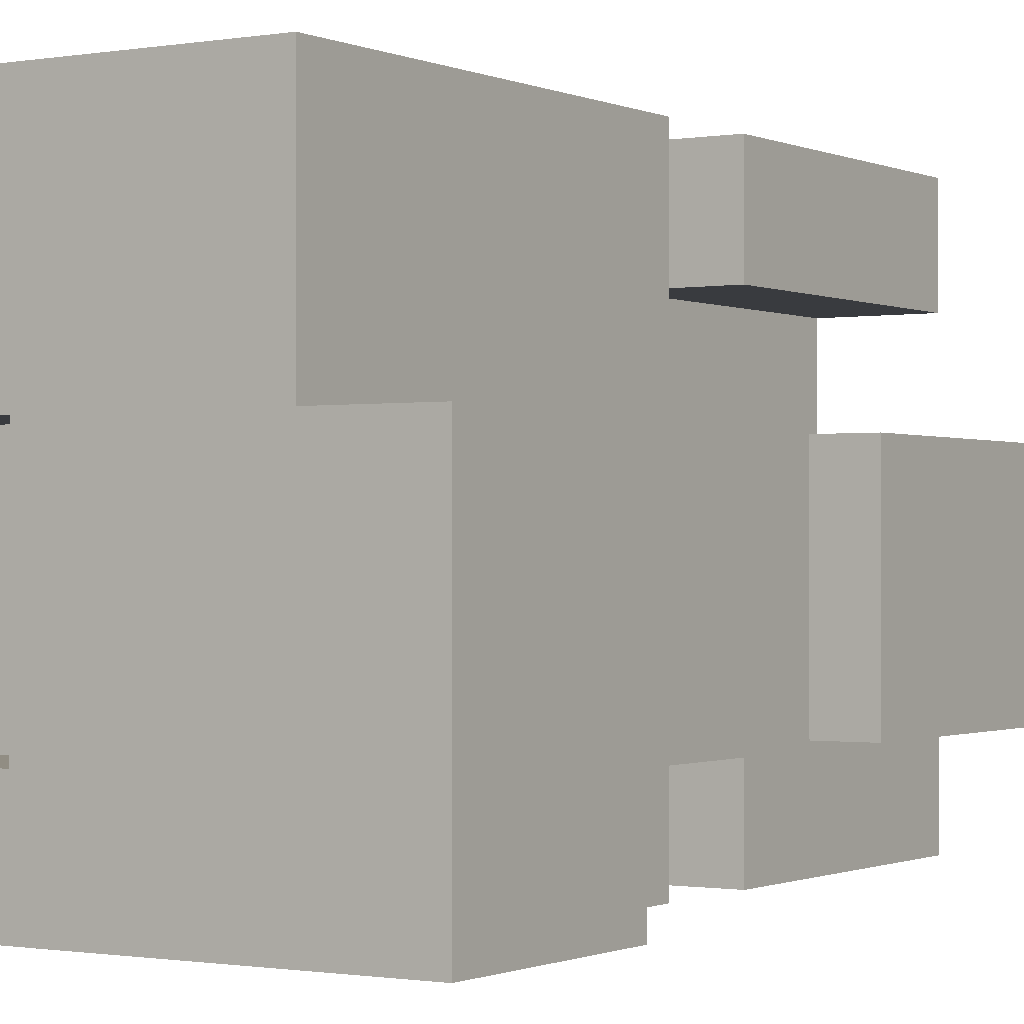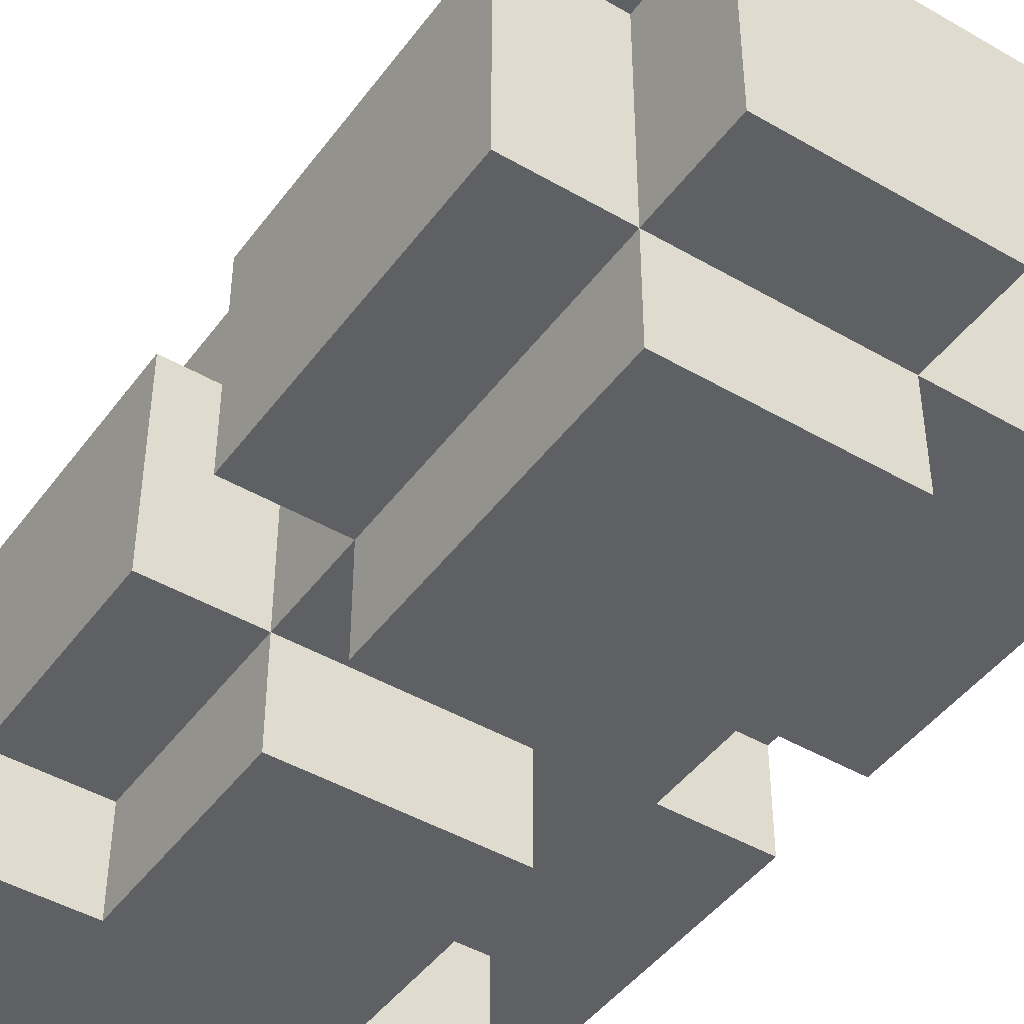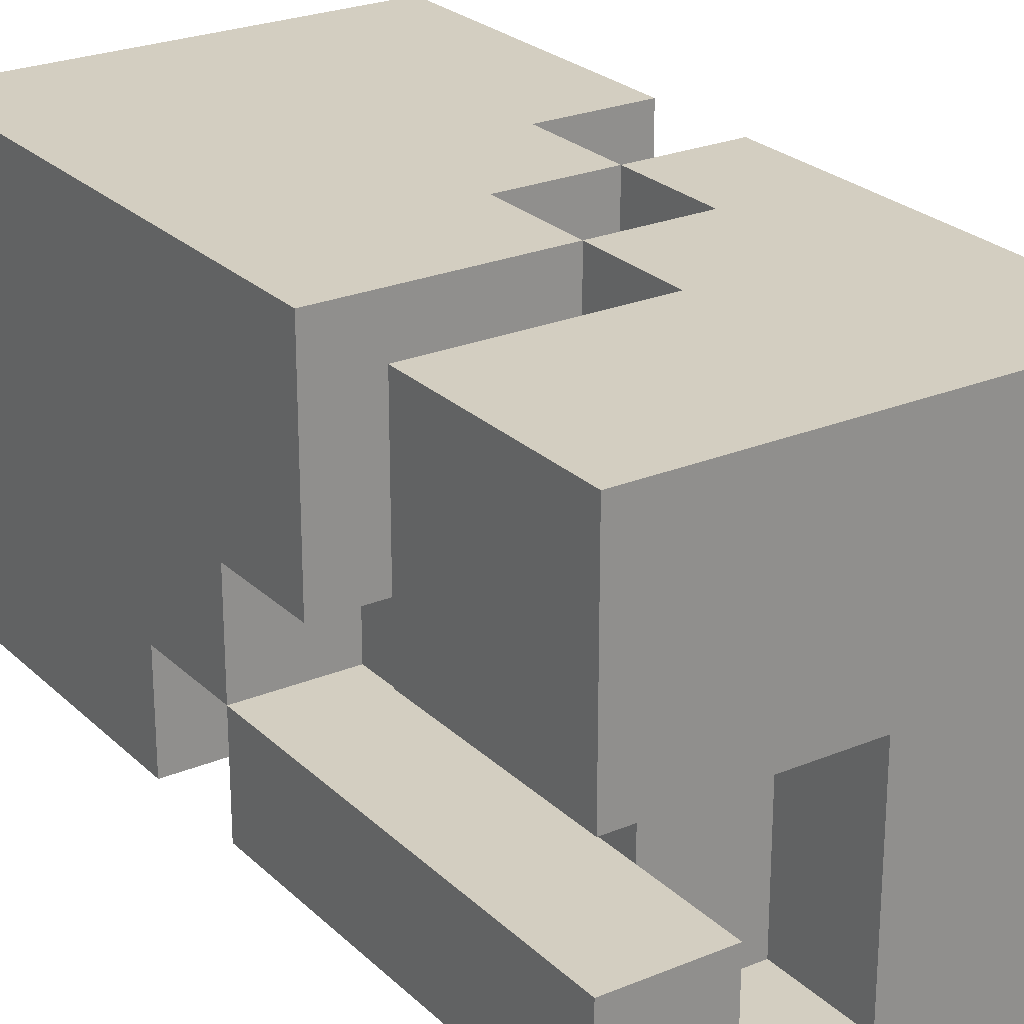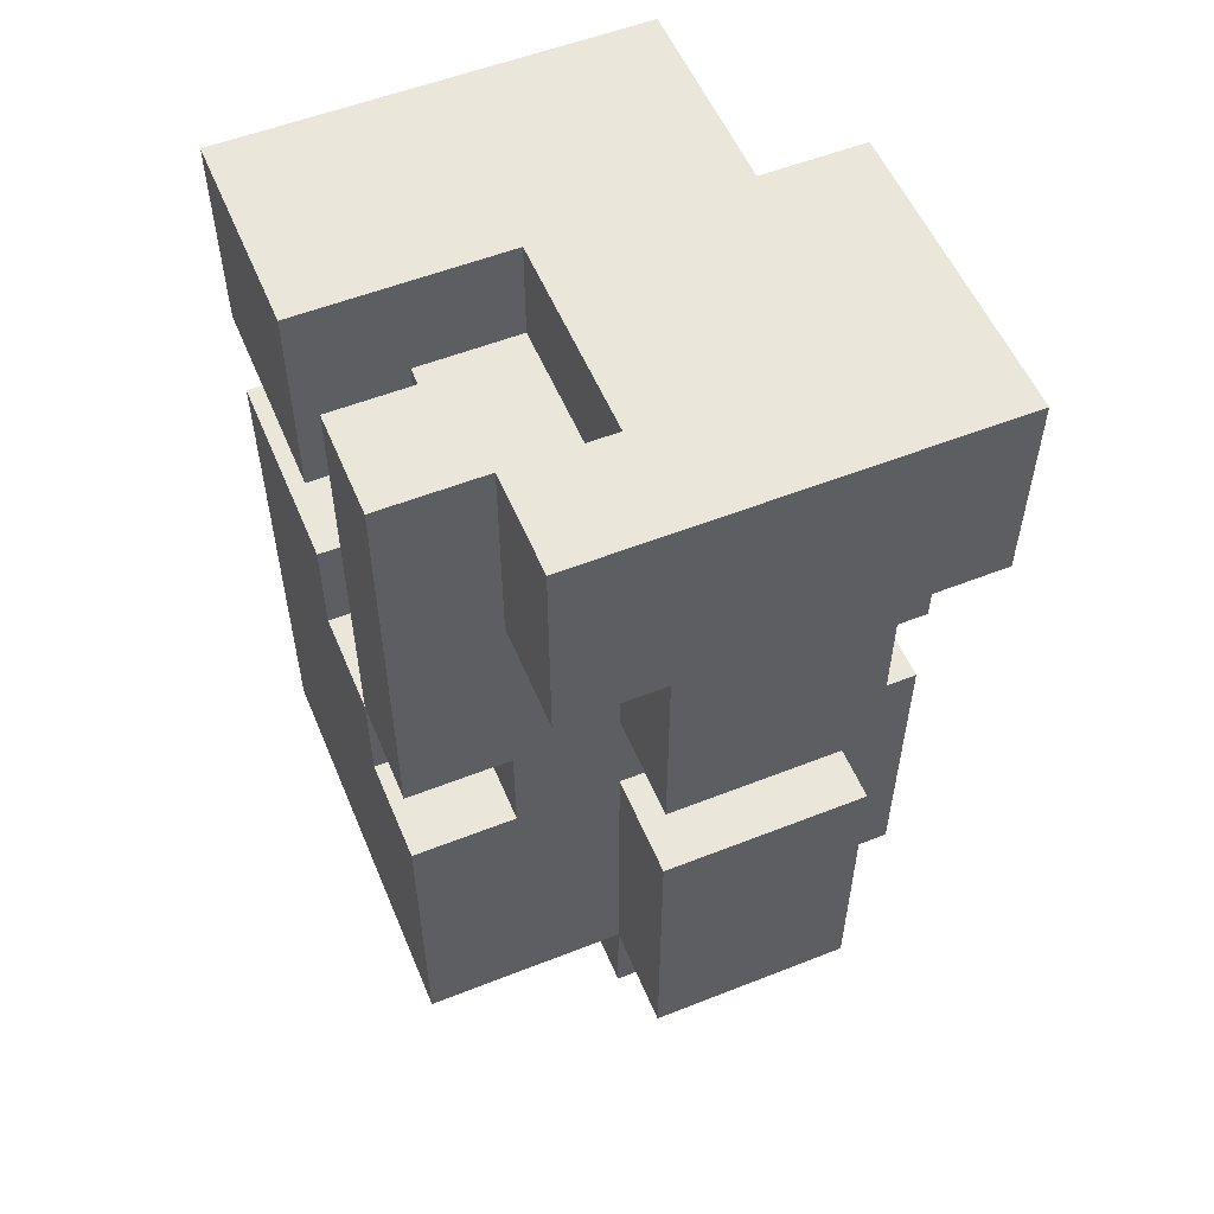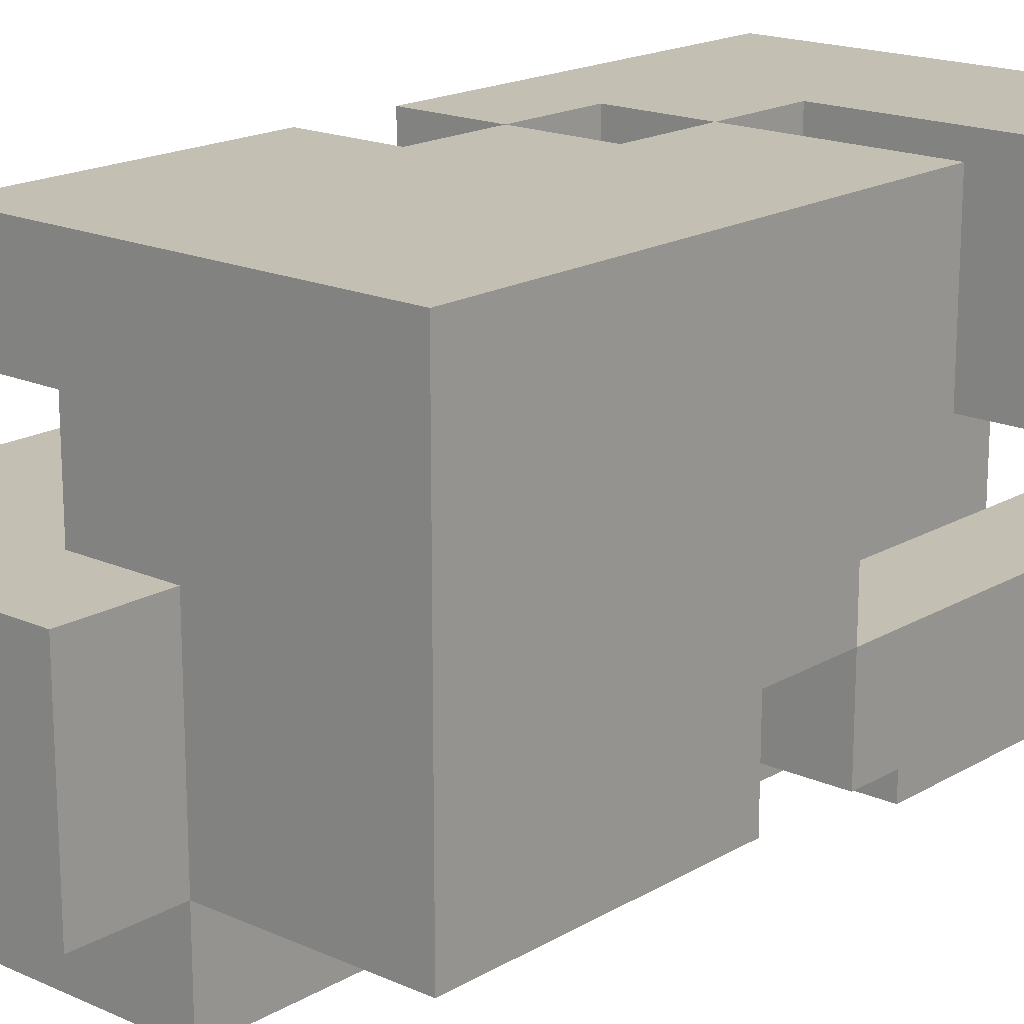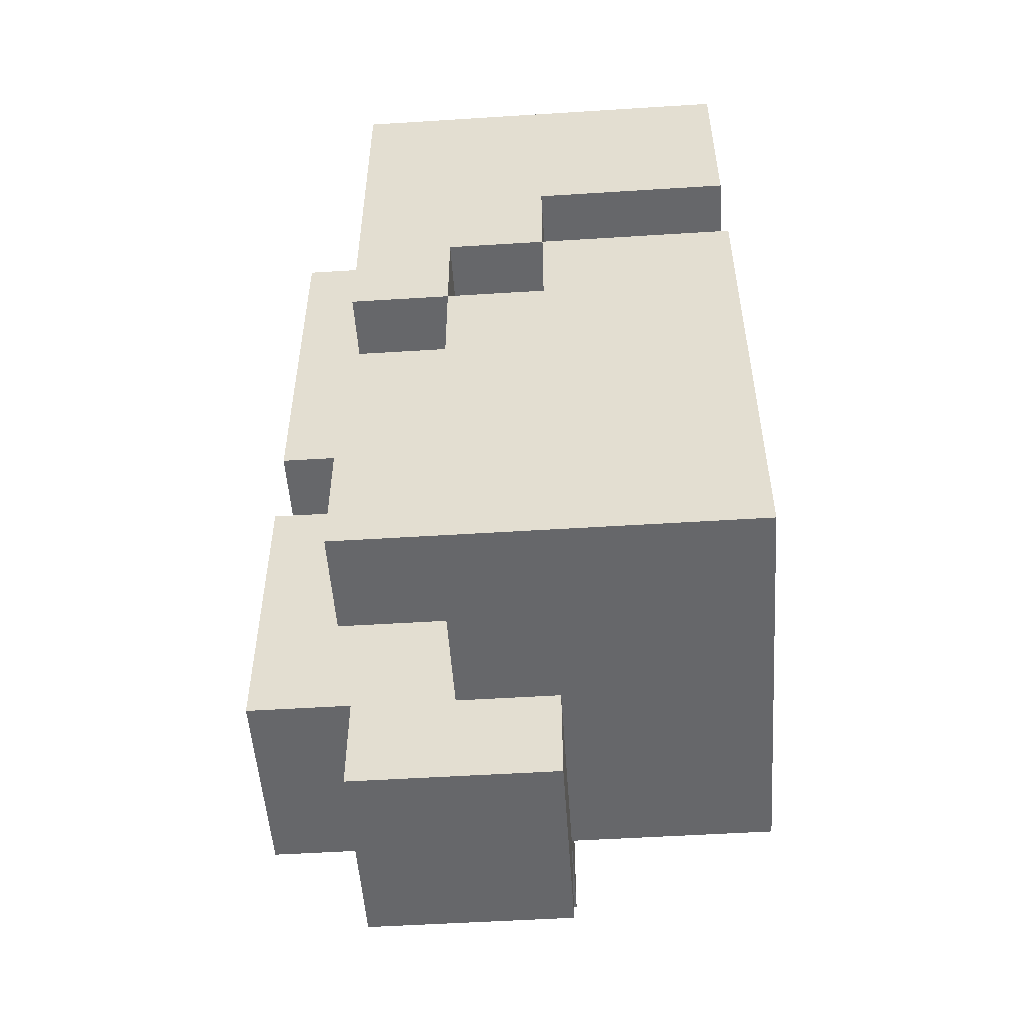
<metadata>
{"format":"obj","ext":"obj","renderer":"f3d","projection":"perspective","resolution":1024,"background":"white","views":[{"elev":-0.8,"azim":-147.5,"up":"+Z"},{"elev":-45.1,"azim":-34.0,"up":"+Z"},{"elev":24.9,"azim":146.0,"up":"+Z"},{"elev":55.0,"azim":157.4,"up":"+Y"},{"elev":17.8,"azim":41.3,"up":"+Z"},{"elev":-52.1,"azim":3.9,"up":"+Y"}]}
</metadata>
<code>
o Mecha01_Arm1_R
v -0.8 2 1.6
v -0.8 2 1.4
v -0.8 2.3 1.6
v -0.8 2.3 1.4
v -0.8 2.4 1.6
v -0.8 2.4 1.4
v -0.8 2.6 1.4
v -0.8 2.6 1.3
v -0.8 2.8 1.6
v -0.8 2.8 1.3
v -0.7 1.9 1.6
v -0.7 1.9 1.4
v -0.7 2 1.8
v -0.7 2 1.7
v -0.7 2 1.6
v -0.7 2 1.4
v -0.7 2 1.3
v -0.7 2.3 1.8
v -0.7 2.3 1.7
v -0.7 2.3 1.6
v -0.7 2.3 1.4
v -0.7 2.3 1.3
v -0.7 2.4 1.8
v -0.7 2.4 1.6
v -0.7 2.4 1.4
v -0.7 2.4 1.3
v -0.7 2.6 1.4
v -0.7 2.6 1.3
v -0.7 2.8 1.8
v -0.7 2.8 1.6
v -0.6 2 1.7
v -0.6 2 1.6
v -0.6 2.3 1.8
v -0.6 2.3 1.7
v -0.6 2.3 1.6
v -0.6 2.4 1.8
v -0.6 2.4 1.6
v -0.5 2.4 1.8
v -0.5 2.4 1.7
v -0.5 2.5 1.8
v -0.5 2.5 1.7
v -0.4 2.7 1.5
v -0.4 2.7 1.4
v -0.4 2.8 1.5
v -0.4 2.8 1.4
v -0.6 2.4 1.8
v -0.6 2.4 1.7
v -0.6 2.5 1.8
v -0.6 2.5 1.7
v -0.5 1.9 1.6
v -0.5 1.9 1.4
v -0.5 2 1.6
v -0.5 2 1.4
v -0.5 2 1.3
v -0.5 2.3 1.4
v -0.5 2.3 1.3
v -0.5 2.4 1.4
v -0.5 2.4 1.3
v -0.5 2.5 1.8
v -0.5 2.5 1.7
v -0.5 2.6 1.8
v -0.5 2.6 1.7
v -0.5 2.6 1.4
v -0.5 2.6 1.3
v -0.5 2.7 1.6
v -0.5 2.7 1.4
v -0.5 2.8 1.6
v -0.5 2.8 1.4
v -0.4 2.3 1.5
v -0.4 2.3 1.4
v -0.4 2.4 1.6
v -0.4 2.4 1.5
v -0.4 2.4 1.4
v -0.4 2.5 1.7
v -0.4 2.5 1.6
v -0.4 2.6 1.7
v -0.4 2.6 1.6
v -0.4 2.6 1.5
v -0.4 2.6 1.4
v -0.4 2.6 1.3
v -0.4 2.7 1.6
v -0.4 2.7 1.5
v -0.4 2.8 1.4
v -0.4 2.8 1.3
v -0.3 2 1.8
v -0.3 2 1.4
v -0.3 2.3 1.5
v -0.3 2.3 1.4
v -0.3 2.4 1.6
v -0.3 2.4 1.5
v -0.3 2.4 1.4
v -0.3 2.5 1.8
v -0.3 2.5 1.6
v -0.3 2.6 1.8
v -0.3 2.6 1.7
v -0.3 2.6 1.6
v -0.3 2.8 1.8
v -0.3 2.8 1.7
v -0.3 2.8 1.6
v -0.3 2.8 1.5
v -0.3 2.8 1.4
v -0.7 2 1.8
v -0.7 2.3 1.8
v -0.7 2.4 1.8
v -0.7 2.8 1.8
v -0.6 2.3 1.8
v -0.6 2.4 1.8
v -0.6 2.5 1.8
v -0.5 2.3 1.8
v -0.5 2.4 1.8
v -0.5 2.5 1.8
v -0.5 2.6 1.8
v -0.3 2 1.8
v -0.3 2.5 1.8
v -0.3 2.6 1.8
v -0.3 2.8 1.8
v -0.6 2.4 1.7
v -0.6 2.5 1.7
v -0.5 2.4 1.7
v -0.5 2.5 1.7
v -0.5 2.6 1.7
v -0.4 2.5 1.7
v -0.4 2.6 1.7
v -0.8 2 1.6
v -0.8 2.3 1.6
v -0.8 2.4 1.6
v -0.8 2.8 1.6
v -0.7 1.9 1.6
v -0.7 2 1.6
v -0.7 2.3 1.6
v -0.7 2.4 1.6
v -0.7 2.8 1.6
v -0.6 2 1.6
v -0.6 2.3 1.6
v -0.6 2.4 1.6
v -0.5 1.9 1.6
v -0.5 2 1.6
v -0.4 2.4 1.5
v -0.4 2.6 1.5
v -0.4 2.7 1.5
v -0.4 2.8 1.5
v -0.3 2.4 1.5
v -0.3 2.8 1.5
v -0.5 2.7 1.4
v -0.5 2.8 1.4
v -0.4 2.7 1.4
v -0.4 2.8 1.4
v -0.7 2 1.7
v -0.7 2.3 1.7
v -0.6 2 1.7
v -0.6 2.3 1.7
v -0.5 2.7 1.6
v -0.5 2.8 1.6
v -0.4 2.4 1.6
v -0.4 2.5 1.6
v -0.4 2.6 1.6
v -0.4 2.7 1.6
v -0.3 2.4 1.6
v -0.3 2.5 1.6
v -0.3 2.6 1.6
v -0.3 2.8 1.6
v -0.4 2.3 1.5
v -0.4 2.4 1.5
v -0.3 2.3 1.5
v -0.3 2.4 1.5
v -0.8 2 1.4
v -0.8 2.3 1.4
v -0.8 2.4 1.4
v -0.8 2.6 1.4
v -0.7 1.9 1.4
v -0.7 2 1.4
v -0.7 2.3 1.4
v -0.7 2.4 1.4
v -0.7 2.6 1.4
v -0.5 1.9 1.4
v -0.5 2 1.4
v -0.5 2.3 1.4
v -0.5 2.4 1.4
v -0.5 2.6 1.4
v -0.4 2.3 1.4
v -0.4 2.4 1.4
v -0.4 2.6 1.4
v -0.4 2.8 1.4
v -0.3 2 1.4
v -0.3 2.3 1.4
v -0.3 2.4 1.4
v -0.3 2.8 1.4
v -0.8 2.6 1.3
v -0.8 2.8 1.3
v -0.7 2 1.3
v -0.7 2.3 1.3
v -0.7 2.4 1.3
v -0.7 2.6 1.3
v -0.7 2.8 1.3
v -0.5 2 1.3
v -0.5 2.3 1.3
v -0.5 2.4 1.3
v -0.5 2.6 1.3
v -0.4 2.6 1.3
v -0.4 2.8 1.3
v -0.7 1.9 1.6
v -0.5 1.9 1.6
v -0.7 1.9 1.4
v -0.5 1.9 1.4
v -0.7 2 1.8
v -0.3 2 1.8
v -0.7 2 1.7
v -0.6 2 1.7
v -0.5 2 1.7
v -0.8 2 1.6
v -0.7 2 1.6
v -0.6 2 1.6
v -0.5 2 1.6
v -0.8 2 1.4
v -0.7 2 1.4
v -0.5 2 1.4
v -0.3 2 1.4
v -0.7 2 1.3
v -0.5 2 1.3
v -0.7 2.4 1.8
v -0.6 2.4 1.8
v -0.8 2.4 1.6
v -0.7 2.4 1.6
v -0.6 2.4 1.6
v -0.4 2.4 1.5
v -0.3 2.4 1.5
v -0.8 2.4 1.4
v -0.7 2.4 1.4
v -0.5 2.4 1.4
v -0.4 2.4 1.4
v -0.3 2.4 1.4
v -0.7 2.4 1.3
v -0.5 2.4 1.3
v -0.6 2.5 1.8
v -0.5 2.5 1.8
v -0.6 2.5 1.7
v -0.5 2.5 1.7
v -0.5 2.6 1.8
v -0.3 2.6 1.8
v -0.5 2.6 1.7
v -0.4 2.6 1.7
v -0.3 2.6 1.7
v -0.4 2.6 1.6
v -0.3 2.6 1.6
v -0.8 2.6 1.4
v -0.7 2.6 1.4
v -0.5 2.6 1.4
v -0.4 2.6 1.4
v -0.8 2.6 1.3
v -0.7 2.6 1.3
v -0.5 2.6 1.3
v -0.4 2.6 1.3
v -0.7 2.3 1.8
v -0.6 2.3 1.8
v -0.7 2.3 1.7
v -0.6 2.3 1.7
v -0.8 2.3 1.6
v -0.7 2.3 1.6
v -0.4 2.3 1.5
v -0.3 2.3 1.5
v -0.8 2.3 1.4
v -0.7 2.3 1.4
v -0.5 2.3 1.4
v -0.4 2.3 1.4
v -0.3 2.3 1.4
v -0.7 2.3 1.3
v -0.5 2.3 1.3
v -0.6 2.4 1.8
v -0.5 2.4 1.8
v -0.6 2.4 1.7
v -0.5 2.4 1.7
v -0.4 2.4 1.6
v -0.3 2.4 1.6
v -0.4 2.4 1.5
v -0.3 2.4 1.5
v -0.5 2.5 1.8
v -0.3 2.5 1.8
v -0.5 2.5 1.7
v -0.4 2.5 1.7
v -0.4 2.5 1.6
v -0.3 2.5 1.6
v -0.5 2.7 1.6
v -0.4 2.7 1.6
v -0.4 2.7 1.5
v -0.5 2.7 1.4
v -0.4 2.7 1.4
v -0.7 2.8 1.8
v -0.3 2.8 1.8
v -0.6 2.8 1.7
v -0.3 2.8 1.7
v -0.8 2.8 1.6
v -0.7 2.8 1.6
v -0.6 2.8 1.6
v -0.5 2.8 1.6
v -0.3 2.8 1.6
v -0.4 2.8 1.5
v -0.3 2.8 1.5
v -0.6 2.8 1.4
v -0.5 2.8 1.4
v -0.4 2.8 1.4
v -0.3 2.8 1.4
v -0.8 2.8 1.3
v -0.7 2.8 1.3
v -0.4 2.8 1.3
f 3 2 1
f 4 2 3
f 7 6 5
f 9 7 5
f 9 8 7
f 10 8 9
f 15 12 11
f 16 12 15
f 18 14 13
f 19 14 18
f 21 17 16
f 22 17 21
f 24 21 20
f 25 21 24
f 27 26 25
f 28 26 27
f 29 24 23
f 30 24 29
f 34 32 31
f 35 32 34
f 36 34 33
f 36 35 34
f 37 35 36
f 40 39 38
f 41 39 40
f 44 43 42
f 45 43 44
f 46 47 48
f 48 47 49
f 50 51 52
f 52 51 53
f 53 54 55
f 55 54 56
f 59 60 61
f 61 60 62
f 57 58 63
f 63 58 64
f 65 66 67
f 67 66 68
f 69 70 72
f 72 70 73
f 71 72 75
f 74 75 76
f 75 72 77
f 76 75 77
f 77 72 78
f 77 78 81
f 81 78 82
f 79 80 83
f 83 80 84
f 85 86 87
f 87 86 88
f 85 87 89
f 89 87 90
f 85 89 92
f 92 89 93
f 94 95 97
f 95 96 98
f 97 95 98
f 98 96 99
f 90 91 100
f 100 91 101
f 106 103 102
f 107 105 104
f 108 105 107
f 109 106 102
f 109 107 106
f 110 107 109
f 111 105 108
f 112 105 111
f 113 110 109
f 113 109 102
f 113 111 110
f 114 111 113
f 115 105 112
f 116 105 115
f 119 118 117
f 120 118 119
f 122 121 120
f 123 121 122
f 129 125 124
f 130 125 129
f 131 127 126
f 132 127 131
f 133 130 129
f 133 129 128
f 134 131 130
f 134 130 133
f 135 131 134
f 136 133 128
f 137 133 136
f 142 139 138
f 142 141 140
f 142 140 139
f 143 141 142
f 146 145 144
f 147 145 146
f 148 149 150
f 150 149 151
f 152 153 157
f 154 155 158
f 158 155 159
f 156 157 160
f 157 153 161
f 160 157 161
f 162 163 164
f 164 163 165
f 166 167 171
f 171 167 172
f 168 169 173
f 173 169 174
f 170 171 175
f 175 171 176
f 172 173 177
f 177 173 178
f 176 177 180
f 177 178 180
f 178 179 181
f 180 178 181
f 181 179 182
f 176 180 184
f 184 180 185
f 181 182 186
f 182 183 186
f 186 183 187
f 188 189 193
f 193 189 194
f 190 191 195
f 195 191 196
f 192 193 197
f 193 194 197
f 197 194 198
f 198 194 199
f 199 194 200
f 203 202 201
f 204 202 203
f 207 206 205
f 208 206 207
f 209 206 208
f 212 209 208
f 213 206 209
f 213 209 212
f 214 211 210
f 215 211 214
f 216 206 213
f 217 206 216
f 218 216 215
f 219 216 218
f 223 221 220
f 224 221 223
f 227 223 222
f 228 223 227
f 230 226 225
f 231 226 230
f 232 229 228
f 233 229 232
f 236 235 234
f 237 235 236
f 240 239 238
f 241 239 240
f 242 239 241
f 243 242 241
f 244 242 243
f 249 246 245
f 250 246 249
f 251 248 247
f 252 248 251
f 253 254 255
f 255 254 256
f 257 258 261
f 261 258 262
f 259 260 264
f 264 260 265
f 262 263 266
f 266 263 267
f 268 269 270
f 270 269 271
f 272 273 274
f 274 273 275
f 276 277 278
f 278 277 279
f 279 277 280
f 280 277 281
f 282 283 284
f 282 284 285
f 285 284 286
f 287 288 289
f 289 288 290
f 287 289 292
f 289 290 293
f 292 289 293
f 293 290 294
f 294 290 295
f 292 293 298
f 293 294 298
f 298 294 299
f 296 297 300
f 300 297 301
f 291 292 302
f 298 299 303
f 302 292 303
f 292 298 303
f 299 300 303
f 303 300 304

</code>
